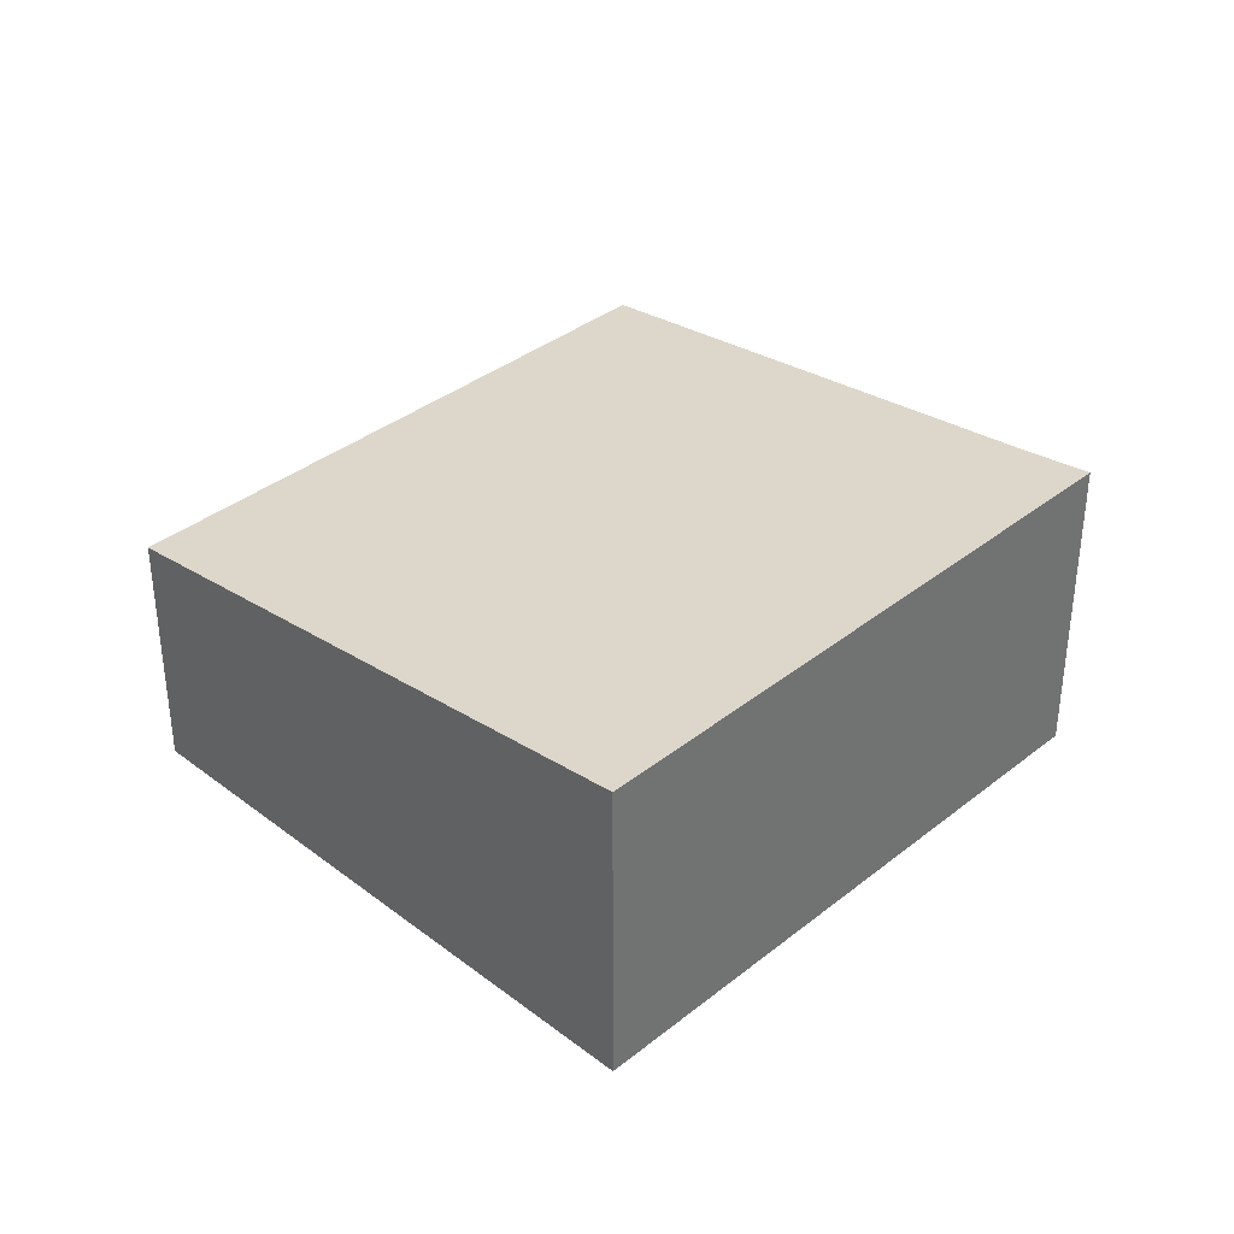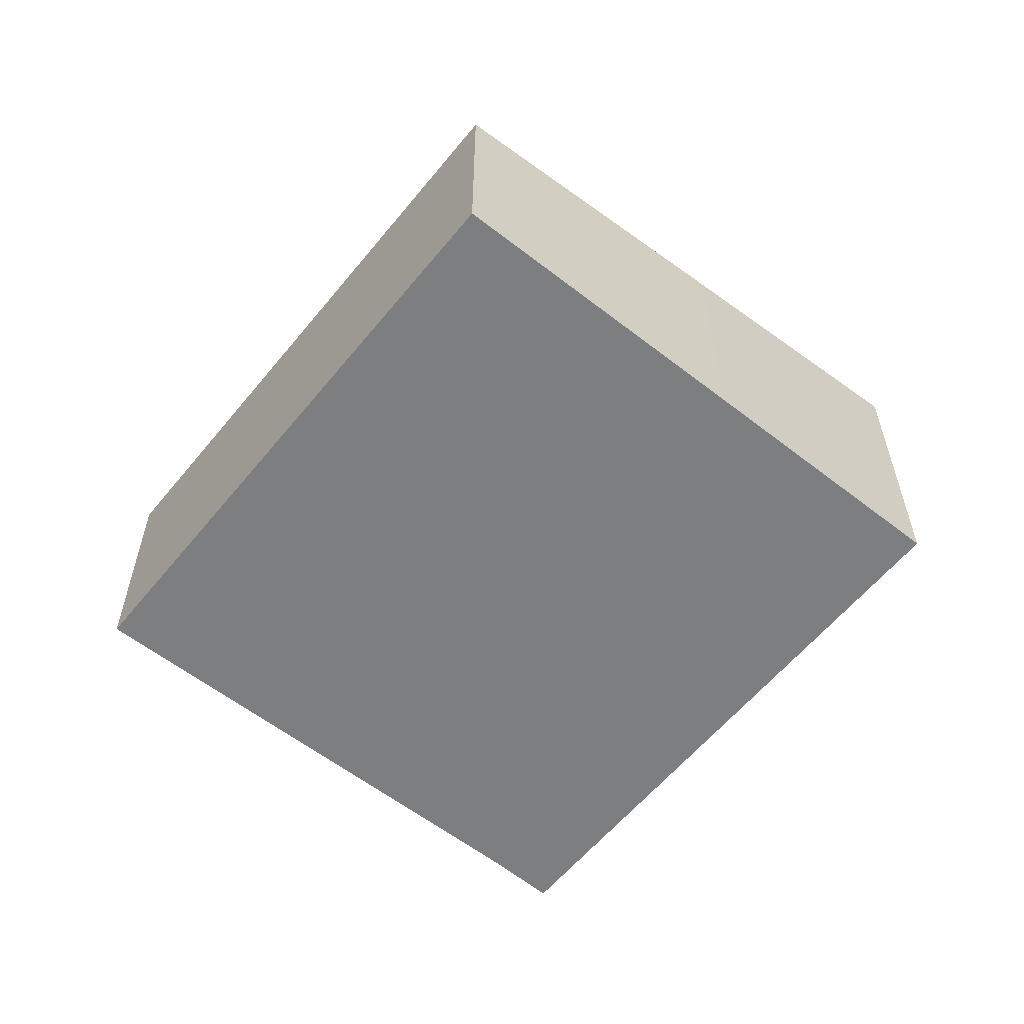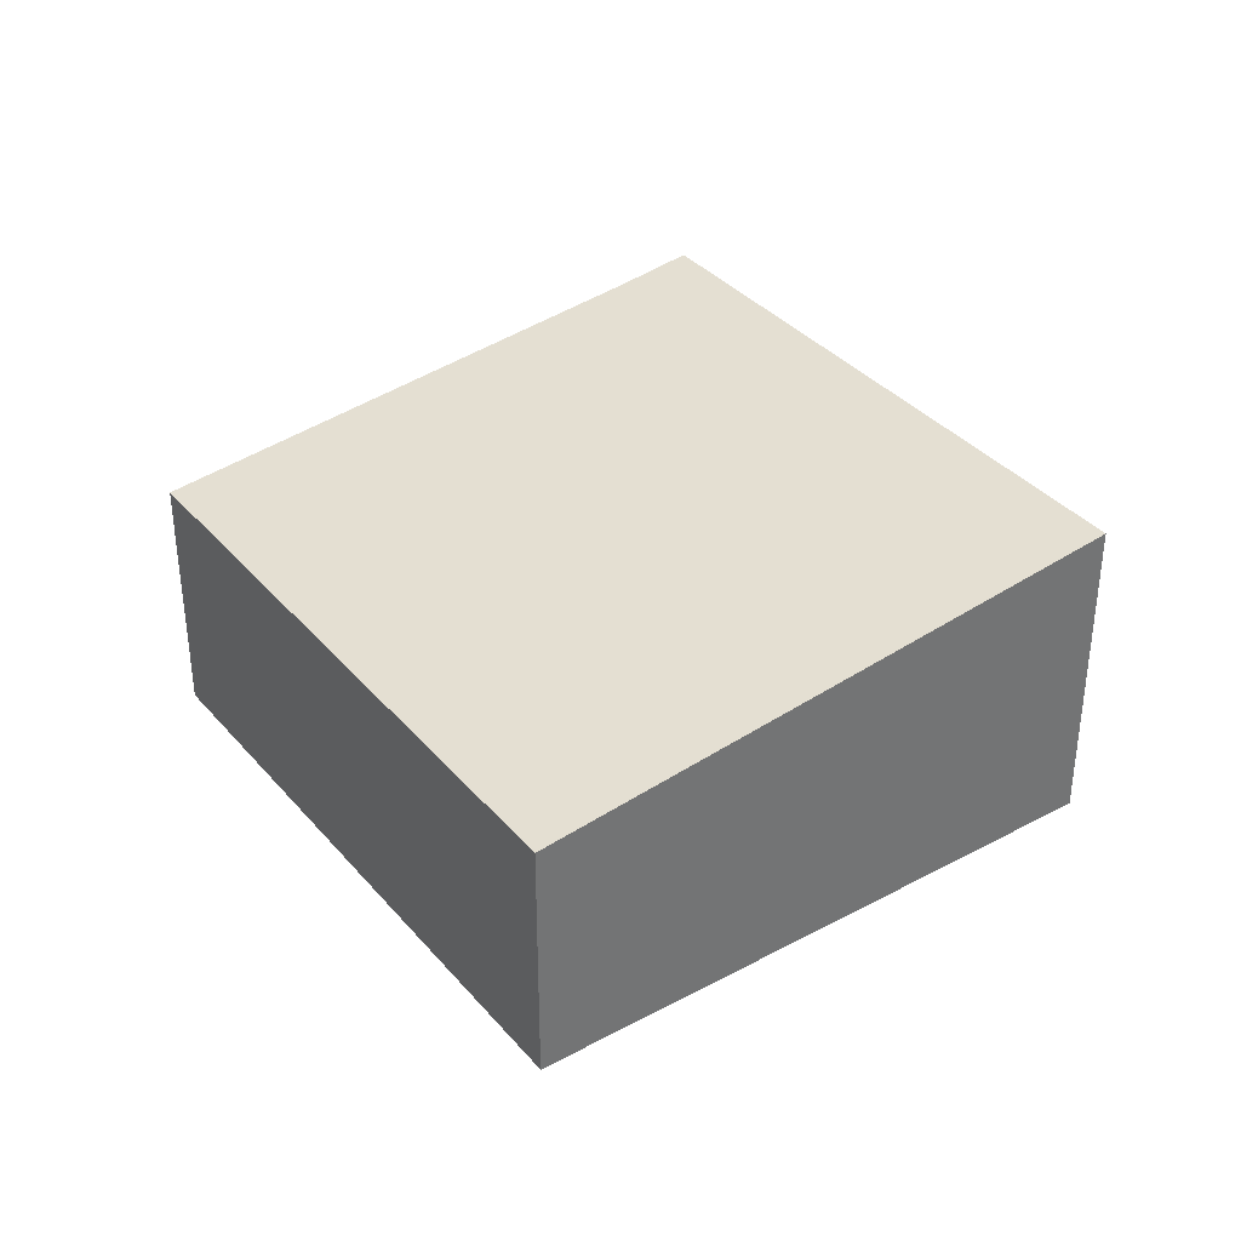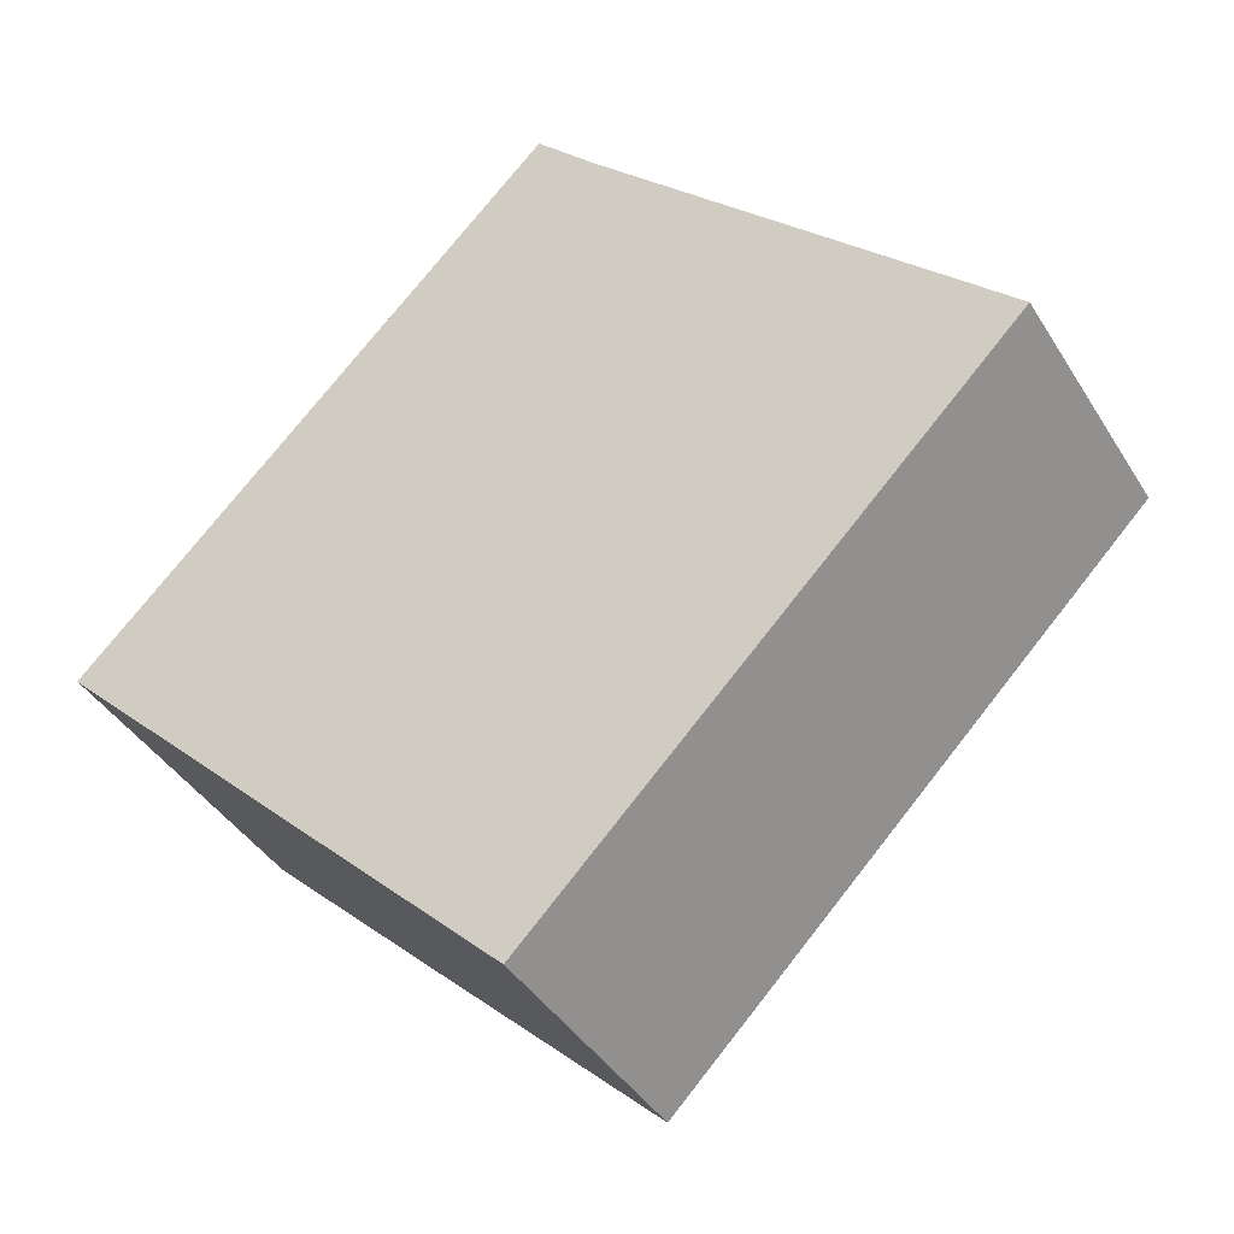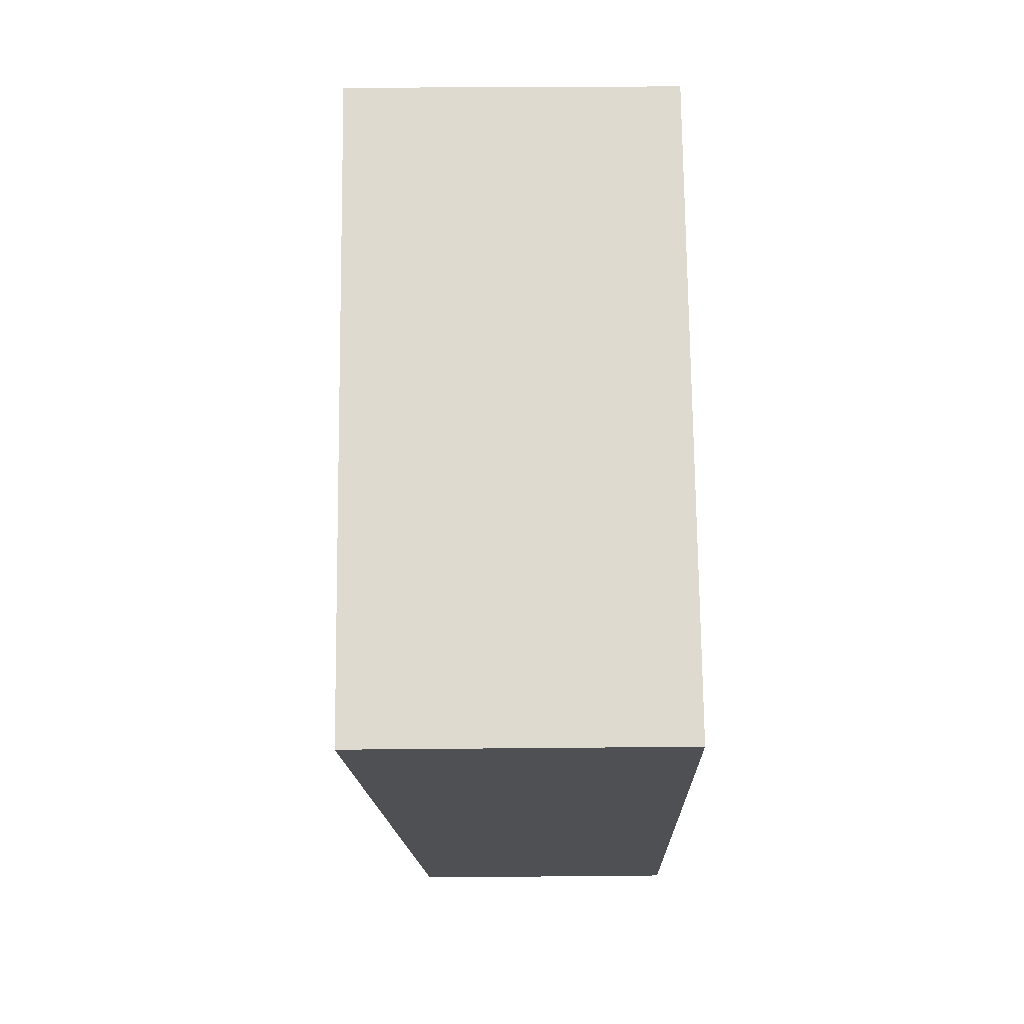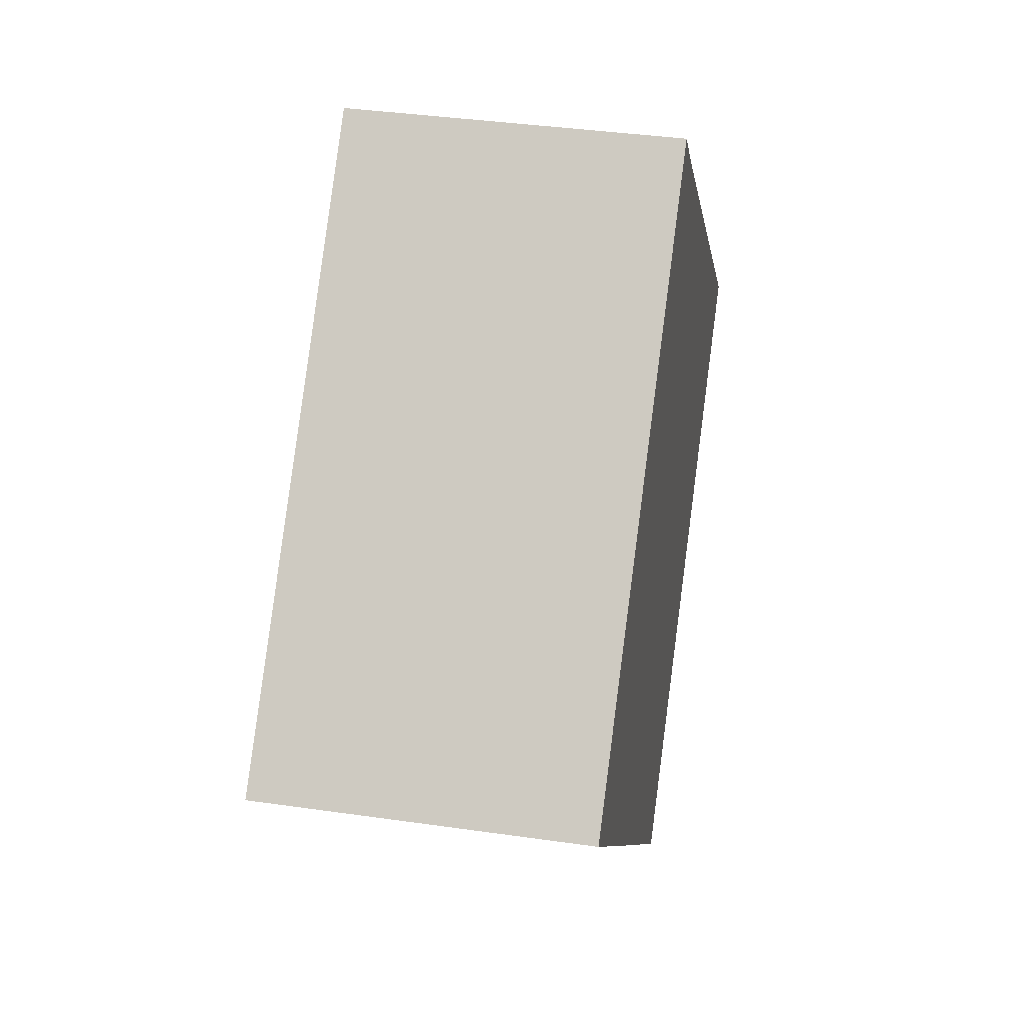
<metadata>
{"format":"obj","ext":"obj","renderer":"f3d","projection":"perspective","resolution":1024,"background":"white","views":[{"elev":36.8,"azim":-90.8,"up":"+Y"},{"elev":-59.3,"azim":-174.2,"up":"+Y"},{"elev":36.5,"azim":-170.4,"up":"+Y"},{"elev":-40.4,"azim":28.8,"up":"+Z"},{"elev":25.9,"azim":-90.9,"up":"+Z"},{"elev":37.6,"azim":-79.5,"up":"+Z"}]}
</metadata>
<code>
v  3.263 1.85 -3.213
v  3.754 2.295 2.94
v  6.6 1.85 0.164
v  1.489 2.128 -1.469
v  0 2.362 1.446e-16
v  3.351 2.36 3.356
v  6.6 -1.004e-17 0.164
v  3.263 1.967e-16 -3.213
v  1.489 8.995e-17 -1.469
v  0 0 0
v  3.351 -2.055e-16 3.356
v  3.754 -1.8e-16 2.94
g defaultobject
f 1 2 3
f 2 1 4
f 2 4 5
f 2 5 6
f 7 1 3
f 1 7 8
f 8 4 1
f 4 8 9
f 4 9 5
f 5 9 10
f 10 6 5
f 6 10 11
f 11 2 6
f 2 11 12
f 12 3 2
f 3 12 7
f 12 8 7
f 8 12 9
f 9 12 10
f 10 12 11

</code>
